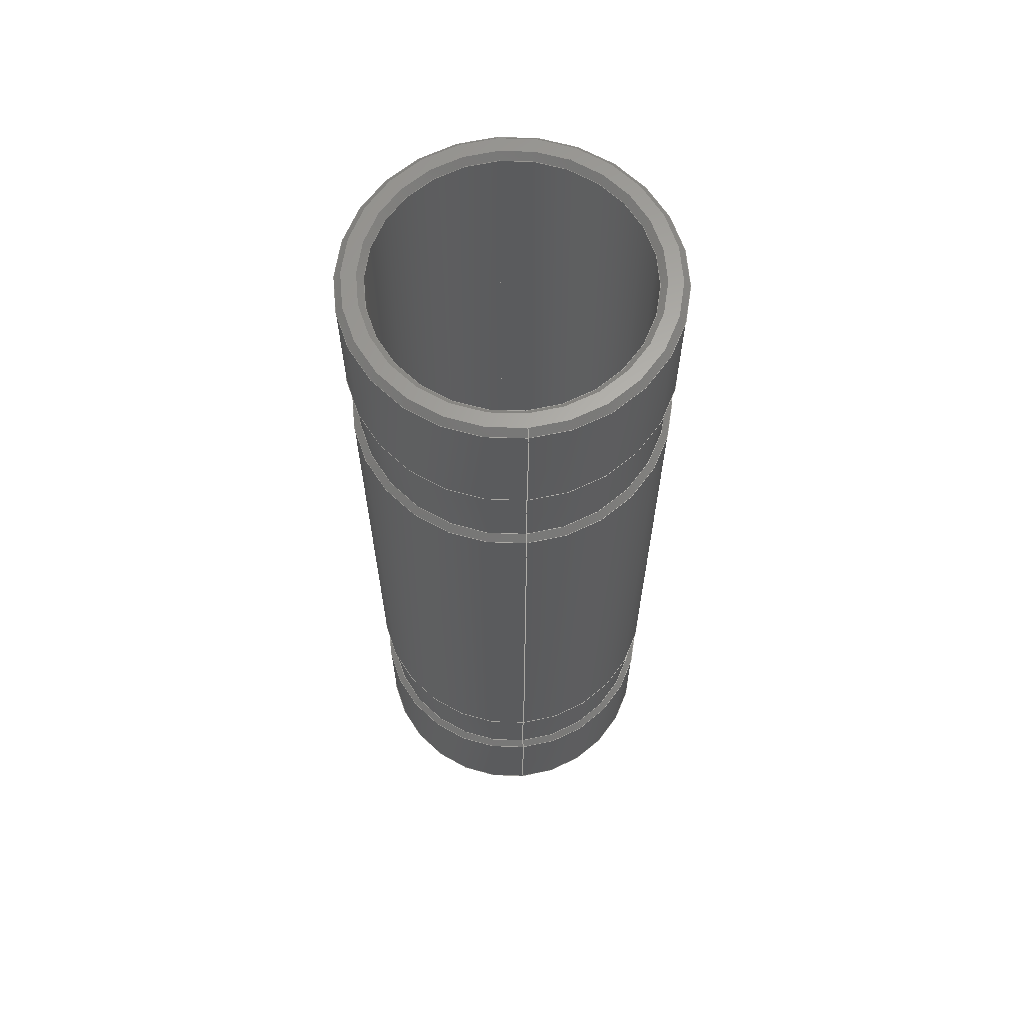
<metadata>
{"format":"step","ext":"stp","renderer":"f3d","projection":"perspective","resolution":1024,"background":"white","views":[{"elev":64.1,"azim":84.9,"up":"+Z"}]}
</metadata>
<code>
ISO-10303-21;
DATA;
#1=MECHANICAL_DESIGN_GEOMETRIC_PRESENTATION_REPRESENTATION('',(#4),#432);
#2=SHAPE_REPRESENTATION_RELATIONSHIP('SRR','None',#439,#3);
#3=ADVANCED_BREP_SHAPE_REPRESENTATION('',(#5),#431);
#4=STYLED_ITEM('',(#448),#5);
#5=MANIFOLD_SOLID_BREP('Solid1',#229);
#6=FACE_BOUND('',#35,.T.);
#7=FACE_BOUND('',#38,.T.);
#8=PLANE('',#255);
#9=PLANE('',#259);
#10=CYLINDRICAL_SURFACE('',#253,5);
#11=CYLINDRICAL_SURFACE('',#263,6);
#12=CYLINDRICAL_SURFACE('',#268,6);
#13=CYLINDRICAL_SURFACE('',#277,6);
#14=CYLINDRICAL_SURFACE('',#280,5.75);
#15=CYLINDRICAL_SURFACE('',#281,5.75);
#16=FACE_OUTER_BOUND('',#32,.T.);
#17=FACE_OUTER_BOUND('',#33,.T.);
#18=FACE_OUTER_BOUND('',#34,.T.);
#19=FACE_OUTER_BOUND('',#36,.T.);
#20=FACE_OUTER_BOUND('',#37,.T.);
#21=FACE_OUTER_BOUND('',#39,.T.);
#22=FACE_OUTER_BOUND('',#40,.T.);
#23=FACE_OUTER_BOUND('',#41,.T.);
#24=FACE_OUTER_BOUND('',#42,.T.);
#25=FACE_OUTER_BOUND('',#43,.T.);
#26=FACE_OUTER_BOUND('',#44,.T.);
#27=FACE_OUTER_BOUND('',#45,.T.);
#28=FACE_OUTER_BOUND('',#46,.T.);
#29=FACE_OUTER_BOUND('',#47,.T.);
#30=FACE_OUTER_BOUND('',#48,.T.);
#31=FACE_OUTER_BOUND('',#49,.T.);
#32=EDGE_LOOP('',(#143,#144,#145,#146,#147));
#33=EDGE_LOOP('',(#148,#149,#150,#151,#152));
#34=EDGE_LOOP('',(#153));
#35=EDGE_LOOP('',(#154));
#36=EDGE_LOOP('',(#155,#156,#157,#158));
#37=EDGE_LOOP('',(#159));
#38=EDGE_LOOP('',(#160));
#39=EDGE_LOOP('',(#161,#162,#163,#164));
#40=EDGE_LOOP('',(#165,#166,#167,#168));
#41=EDGE_LOOP('',(#169,#170,#171,#172));
#42=EDGE_LOOP('',(#173,#174,#175,#176));
#43=EDGE_LOOP('',(#177,#178,#179,#180));
#44=EDGE_LOOP('',(#181,#182,#183,#184));
#45=EDGE_LOOP('',(#185,#186,#187,#188));
#46=EDGE_LOOP('',(#189,#190,#191,#192));
#47=EDGE_LOOP('',(#193,#194,#195,#196));
#48=EDGE_LOOP('',(#197,#198,#199,#200));
#49=EDGE_LOOP('',(#201,#202,#203,#204));
#50=LINE('',#369,#64);
#51=LINE('',#375,#65);
#52=LINE('',#383,#66);
#53=LINE('',#389,#67);
#54=LINE('',#394,#68);
#55=LINE('',#399,#69);
#56=LINE('',#404,#70);
#57=LINE('',#407,#71);
#58=LINE('',#411,#72);
#59=LINE('',#417,#73);
#60=LINE('',#422,#74);
#61=LINE('',#424,#75);
#62=LINE('',#426,#76);
#63=LINE('',#428,#77);
#64=VECTOR('',#288,5.125);
#65=VECTOR('',#295,5);
#66=VECTOR('',#306,5.125);
#67=VECTOR('',#313,5.875);
#68=VECTOR('',#320,6);
#69=VECTOR('',#325,5.875);
#70=VECTOR('',#332,6);
#71=VECTOR('',#335,5.875);
#72=VECTOR('',#340,5.875);
#73=VECTOR('',#347,5.875);
#74=VECTOR('',#354,6);
#75=VECTOR('',#357,5.875);
#76=VECTOR('',#360,5.75);
#77=VECTOR('',#363,5.75);
#78=CIRCLE('',#250,5.25);
#79=CIRCLE('',#251,5);
#80=CIRCLE('',#252,5);
#81=CIRCLE('',#254,5);
#82=CIRCLE('',#256,5.75);
#83=CIRCLE('',#258,5.25);
#84=CIRCLE('',#260,5.75);
#85=CIRCLE('',#262,6);
#86=CIRCLE('',#264,6);
#87=CIRCLE('',#266,6);
#88=CIRCLE('',#267,5.75);
#89=CIRCLE('',#269,6);
#90=CIRCLE('',#271,5.75);
#91=CIRCLE('',#273,5.75);
#92=CIRCLE('',#275,6);
#93=CIRCLE('',#276,5.75);
#94=CIRCLE('',#278,6);
#95=VERTEX_POINT('',#366);
#96=VERTEX_POINT('',#368);
#97=VERTEX_POINT('',#370);
#98=VERTEX_POINT('',#374);
#99=VERTEX_POINT('',#378);
#100=VERTEX_POINT('',#381);
#101=VERTEX_POINT('',#385);
#102=VERTEX_POINT('',#388);
#103=VERTEX_POINT('',#392);
#104=VERTEX_POINT('',#396);
#105=VERTEX_POINT('',#398);
#106=VERTEX_POINT('',#402);
#107=VERTEX_POINT('',#406);
#108=VERTEX_POINT('',#410);
#109=VERTEX_POINT('',#414);
#110=VERTEX_POINT('',#416);
#111=VERTEX_POINT('',#420);
#112=EDGE_CURVE('',#95,#95,#78,.T.);
#113=EDGE_CURVE('',#95,#96,#50,.T.);
#114=EDGE_CURVE('',#96,#97,#79,.T.);
#115=EDGE_CURVE('',#97,#96,#80,.T.);
#116=EDGE_CURVE('',#97,#98,#51,.T.);
#117=EDGE_CURVE('',#98,#98,#81,.T.);
#118=EDGE_CURVE('',#99,#99,#82,.T.);
#119=EDGE_CURVE('',#100,#100,#83,.T.);
#120=EDGE_CURVE('',#100,#98,#52,.T.);
#121=EDGE_CURVE('',#101,#101,#84,.T.);
#122=EDGE_CURVE('',#101,#102,#53,.T.);
#123=EDGE_CURVE('',#102,#102,#85,.T.);
#124=EDGE_CURVE('',#103,#103,#86,.T.);
#125=EDGE_CURVE('',#103,#102,#54,.T.);
#126=EDGE_CURVE('',#104,#104,#87,.T.);
#127=EDGE_CURVE('',#104,#105,#55,.T.);
#128=EDGE_CURVE('',#105,#105,#88,.T.);
#129=EDGE_CURVE('',#106,#106,#89,.T.);
#130=EDGE_CURVE('',#106,#104,#56,.T.);
#131=EDGE_CURVE('',#103,#107,#57,.T.);
#132=EDGE_CURVE('',#107,#107,#90,.T.);
#133=EDGE_CURVE('',#106,#108,#58,.T.);
#134=EDGE_CURVE('',#108,#108,#91,.T.);
#135=EDGE_CURVE('',#109,#109,#92,.T.);
#136=EDGE_CURVE('',#109,#110,#59,.T.);
#137=EDGE_CURVE('',#110,#110,#93,.T.);
#138=EDGE_CURVE('',#111,#111,#94,.T.);
#139=EDGE_CURVE('',#111,#109,#60,.T.);
#140=EDGE_CURVE('',#99,#111,#61,.T.);
#141=EDGE_CURVE('',#107,#105,#62,.T.);
#142=EDGE_CURVE('',#108,#110,#63,.T.);
#143=ORIENTED_EDGE('',*,*,#112,.T.);
#144=ORIENTED_EDGE('',*,*,#113,.T.);
#145=ORIENTED_EDGE('',*,*,#114,.T.);
#146=ORIENTED_EDGE('',*,*,#115,.T.);
#147=ORIENTED_EDGE('',*,*,#113,.F.);
#148=ORIENTED_EDGE('',*,*,#114,.F.);
#149=ORIENTED_EDGE('',*,*,#115,.F.);
#150=ORIENTED_EDGE('',*,*,#116,.T.);
#151=ORIENTED_EDGE('',*,*,#117,.F.);
#152=ORIENTED_EDGE('',*,*,#116,.F.);
#153=ORIENTED_EDGE('',*,*,#118,.F.);
#154=ORIENTED_EDGE('',*,*,#112,.F.);
#155=ORIENTED_EDGE('',*,*,#119,.T.);
#156=ORIENTED_EDGE('',*,*,#120,.T.);
#157=ORIENTED_EDGE('',*,*,#117,.T.);
#158=ORIENTED_EDGE('',*,*,#120,.F.);
#159=ORIENTED_EDGE('',*,*,#121,.F.);
#160=ORIENTED_EDGE('',*,*,#119,.F.);
#161=ORIENTED_EDGE('',*,*,#121,.T.);
#162=ORIENTED_EDGE('',*,*,#122,.T.);
#163=ORIENTED_EDGE('',*,*,#123,.T.);
#164=ORIENTED_EDGE('',*,*,#122,.F.);
#165=ORIENTED_EDGE('',*,*,#124,.F.);
#166=ORIENTED_EDGE('',*,*,#125,.T.);
#167=ORIENTED_EDGE('',*,*,#123,.F.);
#168=ORIENTED_EDGE('',*,*,#125,.F.);
#169=ORIENTED_EDGE('',*,*,#126,.T.);
#170=ORIENTED_EDGE('',*,*,#127,.T.);
#171=ORIENTED_EDGE('',*,*,#128,.F.);
#172=ORIENTED_EDGE('',*,*,#127,.F.);
#173=ORIENTED_EDGE('',*,*,#129,.F.);
#174=ORIENTED_EDGE('',*,*,#130,.T.);
#175=ORIENTED_EDGE('',*,*,#126,.F.);
#176=ORIENTED_EDGE('',*,*,#130,.F.);
#177=ORIENTED_EDGE('',*,*,#124,.T.);
#178=ORIENTED_EDGE('',*,*,#131,.T.);
#179=ORIENTED_EDGE('',*,*,#132,.F.);
#180=ORIENTED_EDGE('',*,*,#131,.F.);
#181=ORIENTED_EDGE('',*,*,#129,.T.);
#182=ORIENTED_EDGE('',*,*,#133,.T.);
#183=ORIENTED_EDGE('',*,*,#134,.F.);
#184=ORIENTED_EDGE('',*,*,#133,.F.);
#185=ORIENTED_EDGE('',*,*,#135,.T.);
#186=ORIENTED_EDGE('',*,*,#136,.T.);
#187=ORIENTED_EDGE('',*,*,#137,.F.);
#188=ORIENTED_EDGE('',*,*,#136,.F.);
#189=ORIENTED_EDGE('',*,*,#138,.F.);
#190=ORIENTED_EDGE('',*,*,#139,.T.);
#191=ORIENTED_EDGE('',*,*,#135,.F.);
#192=ORIENTED_EDGE('',*,*,#139,.F.);
#193=ORIENTED_EDGE('',*,*,#118,.T.);
#194=ORIENTED_EDGE('',*,*,#140,.T.);
#195=ORIENTED_EDGE('',*,*,#138,.T.);
#196=ORIENTED_EDGE('',*,*,#140,.F.);
#197=ORIENTED_EDGE('',*,*,#132,.T.);
#198=ORIENTED_EDGE('',*,*,#141,.T.);
#199=ORIENTED_EDGE('',*,*,#128,.T.);
#200=ORIENTED_EDGE('',*,*,#141,.F.);
#201=ORIENTED_EDGE('',*,*,#134,.T.);
#202=ORIENTED_EDGE('',*,*,#142,.T.);
#203=ORIENTED_EDGE('',*,*,#137,.T.);
#204=ORIENTED_EDGE('',*,*,#142,.F.);
#205=CONICAL_SURFACE('',#249,5.125,0.7854);
#206=CONICAL_SURFACE('',#257,5.125,0.7854);
#207=CONICAL_SURFACE('',#261,5.875,0.7854);
#208=CONICAL_SURFACE('',#265,5.875,0.7854);
#209=CONICAL_SURFACE('',#270,5.875,0.7854);
#210=CONICAL_SURFACE('',#272,5.875,0.7854);
#211=CONICAL_SURFACE('',#274,5.875,0.7854);
#212=CONICAL_SURFACE('',#279,5.875,0.7854);
#213=ADVANCED_FACE('',(#16),#205,.F.);
#214=ADVANCED_FACE('',(#17),#10,.F.);
#215=ADVANCED_FACE('',(#18,#6),#8,.T.);
#216=ADVANCED_FACE('',(#19),#206,.F.);
#217=ADVANCED_FACE('',(#20,#7),#9,.F.);
#218=ADVANCED_FACE('',(#21),#207,.T.);
#219=ADVANCED_FACE('',(#22),#11,.T.);
#220=ADVANCED_FACE('',(#23),#208,.T.);
#221=ADVANCED_FACE('',(#24),#12,.T.);
#222=ADVANCED_FACE('',(#25),#209,.T.);
#223=ADVANCED_FACE('',(#26),#210,.T.);
#224=ADVANCED_FACE('',(#27),#211,.T.);
#225=ADVANCED_FACE('',(#28),#13,.T.);
#226=ADVANCED_FACE('',(#29),#212,.T.);
#227=ADVANCED_FACE('',(#30),#14,.T.);
#228=ADVANCED_FACE('',(#31),#15,.T.);
#229=CLOSED_SHELL('',(#213,#214,#215,#216,#217,#218,#219,#220,#221,#222,
#223,#224,#225,#226,#227,#228));
#230=DERIVED_UNIT_ELEMENT(#232,1);
#231=DERIVED_UNIT_ELEMENT(#434,3);
#232=(
MASS_UNIT()
NAMED_UNIT(*)
SI_UNIT($,.GRAM.)
);
#233=DERIVED_UNIT((#230,#231));
#234=MEASURE_REPRESENTATION_ITEM('density measure',
POSITIVE_RATIO_MEASURE(1),#233);
#235=PROPERTY_DEFINITION_REPRESENTATION(#240,#237);
#236=PROPERTY_DEFINITION_REPRESENTATION(#241,#238);
#237=REPRESENTATION('material name',(#239),#431);
#238=REPRESENTATION('density',(#234),#431);
#239=DESCRIPTIVE_REPRESENTATION_ITEM('Generic','Generic');
#240=PROPERTY_DEFINITION('material property','material name',#441);
#241=PROPERTY_DEFINITION('material property','density of part',#441);
#242=DATE_TIME_ROLE('creation_date');
#243=APPLIED_DATE_AND_TIME_ASSIGNMENT(#244,#242,(#441));
#244=DATE_AND_TIME(#245,#246);
#245=CALENDAR_DATE(2016,8,12);
#246=LOCAL_TIME(10,27,47,#247);
#247=COORDINATED_UNIVERSAL_TIME_OFFSET(0,0,.BEHIND.);
#248=AXIS2_PLACEMENT_3D('placement',#364,#282,#283);
#249=AXIS2_PLACEMENT_3D('',#365,#284,#285);
#250=AXIS2_PLACEMENT_3D('',#367,#286,#287);
#251=AXIS2_PLACEMENT_3D('',#371,#289,#290);
#252=AXIS2_PLACEMENT_3D('',#372,#291,#292);
#253=AXIS2_PLACEMENT_3D('',#373,#293,#294);
#254=AXIS2_PLACEMENT_3D('',#376,#296,#297);
#255=AXIS2_PLACEMENT_3D('',#377,#298,#299);
#256=AXIS2_PLACEMENT_3D('',#379,#300,#301);
#257=AXIS2_PLACEMENT_3D('',#380,#302,#303);
#258=AXIS2_PLACEMENT_3D('',#382,#304,#305);
#259=AXIS2_PLACEMENT_3D('',#384,#307,#308);
#260=AXIS2_PLACEMENT_3D('',#386,#309,#310);
#261=AXIS2_PLACEMENT_3D('',#387,#311,#312);
#262=AXIS2_PLACEMENT_3D('',#390,#314,#315);
#263=AXIS2_PLACEMENT_3D('',#391,#316,#317);
#264=AXIS2_PLACEMENT_3D('',#393,#318,#319);
#265=AXIS2_PLACEMENT_3D('',#395,#321,#322);
#266=AXIS2_PLACEMENT_3D('',#397,#323,#324);
#267=AXIS2_PLACEMENT_3D('',#400,#326,#327);
#268=AXIS2_PLACEMENT_3D('',#401,#328,#329);
#269=AXIS2_PLACEMENT_3D('',#403,#330,#331);
#270=AXIS2_PLACEMENT_3D('',#405,#333,#334);
#271=AXIS2_PLACEMENT_3D('',#408,#336,#337);
#272=AXIS2_PLACEMENT_3D('',#409,#338,#339);
#273=AXIS2_PLACEMENT_3D('',#412,#341,#342);
#274=AXIS2_PLACEMENT_3D('',#413,#343,#344);
#275=AXIS2_PLACEMENT_3D('',#415,#345,#346);
#276=AXIS2_PLACEMENT_3D('',#418,#348,#349);
#277=AXIS2_PLACEMENT_3D('',#419,#350,#351);
#278=AXIS2_PLACEMENT_3D('',#421,#352,#353);
#279=AXIS2_PLACEMENT_3D('',#423,#355,#356);
#280=AXIS2_PLACEMENT_3D('',#425,#358,#359);
#281=AXIS2_PLACEMENT_3D('',#427,#361,#362);
#282=DIRECTION('axis',(0,0,1));
#283=DIRECTION('refdir',(1,0,0));
#284=DIRECTION('center_axis',(0,0,1));
#285=DIRECTION('ref_axis',(-1,0,0));
#286=DIRECTION('center_axis',(0,0,1));
#287=DIRECTION('ref_axis',(-1,0,0));
#288=DIRECTION('',(-0.7071,-8.66e-17,-0.7071));
#289=DIRECTION('center_axis',(0,0,-1));
#290=DIRECTION('ref_axis',(-1,0,0));
#291=DIRECTION('center_axis',(0,0,-1));
#292=DIRECTION('ref_axis',(-1,0,0));
#293=DIRECTION('center_axis',(0,0,1));
#294=DIRECTION('ref_axis',(1,0,0));
#295=DIRECTION('',(0,0,-1));
#296=DIRECTION('center_axis',(0,0,1));
#297=DIRECTION('ref_axis',(1,0,0));
#298=DIRECTION('center_axis',(0,0,1));
#299=DIRECTION('ref_axis',(1,0,0));
#300=DIRECTION('center_axis',(0,0,-1));
#301=DIRECTION('ref_axis',(-1,0,0));
#302=DIRECTION('center_axis',(0,0,-1));
#303=DIRECTION('ref_axis',(1,0,0));
#304=DIRECTION('center_axis',(0,0,-1));
#305=DIRECTION('ref_axis',(1,0,0));
#306=DIRECTION('',(0.7071,-8.66e-17,0.7071));
#307=DIRECTION('center_axis',(0,0,1));
#308=DIRECTION('ref_axis',(1,0,0));
#309=DIRECTION('center_axis',(0,0,1));
#310=DIRECTION('ref_axis',(-1,0,0));
#311=DIRECTION('center_axis',(0,0,1));
#312=DIRECTION('ref_axis',(-1,0,0));
#313=DIRECTION('',(0.7071,-8.66e-17,0.7071));
#314=DIRECTION('center_axis',(0,0,-1));
#315=DIRECTION('ref_axis',(-1,0,0));
#316=DIRECTION('center_axis',(0,0,1));
#317=DIRECTION('ref_axis',(-1,0,0));
#318=DIRECTION('center_axis',(0,0,1));
#319=DIRECTION('ref_axis',(-1,0,0));
#320=DIRECTION('',(0,0,-1));
#321=DIRECTION('center_axis',(0,0,1));
#322=DIRECTION('ref_axis',(-1,0,0));
#323=DIRECTION('center_axis',(0,0,-1));
#324=DIRECTION('ref_axis',(-1,0,0));
#325=DIRECTION('',(-0.7071,-8.66e-17,-0.7071));
#326=DIRECTION('center_axis',(0,0,-1));
#327=DIRECTION('ref_axis',(-1,0,0));
#328=DIRECTION('center_axis',(0,0,1));
#329=DIRECTION('ref_axis',(-1,0,0));
#330=DIRECTION('center_axis',(0,0,1));
#331=DIRECTION('ref_axis',(-1,0,0));
#332=DIRECTION('',(0,0,-1));
#333=DIRECTION('center_axis',(0,0,-1));
#334=DIRECTION('ref_axis',(-1,0,0));
#335=DIRECTION('',(-0.7071,8.66e-17,0.7071));
#336=DIRECTION('center_axis',(0,0,1));
#337=DIRECTION('ref_axis',(-1,0,0));
#338=DIRECTION('center_axis',(0,0,-1));
#339=DIRECTION('ref_axis',(-1,0,0));
#340=DIRECTION('',(-0.7071,8.66e-17,0.7071));
#341=DIRECTION('center_axis',(0,0,1));
#342=DIRECTION('ref_axis',(-1,0,0));
#343=DIRECTION('center_axis',(0,0,1));
#344=DIRECTION('ref_axis',(-1,0,0));
#345=DIRECTION('center_axis',(0,0,-1));
#346=DIRECTION('ref_axis',(-1,0,0));
#347=DIRECTION('',(-0.7071,-8.66e-17,-0.7071));
#348=DIRECTION('center_axis',(0,0,-1));
#349=DIRECTION('ref_axis',(-1,0,0));
#350=DIRECTION('center_axis',(0,0,1));
#351=DIRECTION('ref_axis',(-1,0,0));
#352=DIRECTION('center_axis',(0,0,1));
#353=DIRECTION('ref_axis',(-1,0,0));
#354=DIRECTION('',(0,0,-1));
#355=DIRECTION('center_axis',(0,0,-1));
#356=DIRECTION('ref_axis',(-1,0,0));
#357=DIRECTION('',(0.7071,8.66e-17,-0.7071));
#358=DIRECTION('center_axis',(0,0,-1));
#359=DIRECTION('ref_axis',(-1,0,0));
#360=DIRECTION('',(0,0,1));
#361=DIRECTION('center_axis',(0,0,-1));
#362=DIRECTION('ref_axis',(-1,0,0));
#363=DIRECTION('',(0,0,1));
#364=CARTESIAN_POINT('',(0,0,0));
#365=CARTESIAN_POINT('Origin',(0,0,17.88));
#366=CARTESIAN_POINT('',(5.25,6.429e-16,18));
#367=CARTESIAN_POINT('Origin',(0,0,18));
#368=CARTESIAN_POINT('',(5,-6.123e-16,17.75));
#369=CARTESIAN_POINT('',(5.125,6.276e-16,17.88));
#370=CARTESIAN_POINT('',(-5,-6.123e-16,17.75));
#371=CARTESIAN_POINT('Origin',(0,0,17.75));
#372=CARTESIAN_POINT('Origin',(0,0,17.75));
#373=CARTESIAN_POINT('Origin',(0,0,-21.8));
#374=CARTESIAN_POINT('',(-5,-6.123e-16,-17.75));
#375=CARTESIAN_POINT('',(-5,-6.123e-16,-21.8));
#376=CARTESIAN_POINT('Origin',(0,0,-17.75));
#377=CARTESIAN_POINT('Origin',(-3.696e-16,1.542e-16,
18));
#378=CARTESIAN_POINT('',(5.75,-7.042e-16,18));
#379=CARTESIAN_POINT('Origin',(0,0,18));
#380=CARTESIAN_POINT('Origin',(0,0,-17.88));
#381=CARTESIAN_POINT('',(-5.25,6.429e-16,-18));
#382=CARTESIAN_POINT('Origin',(0,0,-18));
#383=CARTESIAN_POINT('',(-5.125,6.276e-16,-17.88));
#384=CARTESIAN_POINT('Origin',(-3.696e-16,1.542e-16,
-18));
#385=CARTESIAN_POINT('',(5.75,7.042e-16,-18));
#386=CARTESIAN_POINT('Origin',(0,0,-18));
#387=CARTESIAN_POINT('Origin',(0,0,-17.88));
#388=CARTESIAN_POINT('',(6,-7.348e-16,-17.75));
#389=CARTESIAN_POINT('',(5.875,-7.195e-16,-17.88));
#390=CARTESIAN_POINT('Origin',(0,0,-17.75));
#391=CARTESIAN_POINT('Origin',(0,0,0));
#392=CARTESIAN_POINT('',(6,7.348e-16,-13.25));
#393=CARTESIAN_POINT('Origin',(0,0,-13.25));
#394=CARTESIAN_POINT('',(6,7.348e-16,0));
#395=CARTESIAN_POINT('Origin',(0,0,-9.875));
#396=CARTESIAN_POINT('',(6,-7.348e-16,-9.75));
#397=CARTESIAN_POINT('Origin',(0,0,-9.75));
#398=CARTESIAN_POINT('',(5.75,7.042e-16,-10));
#399=CARTESIAN_POINT('',(5.875,7.195e-16,-9.875));
#400=CARTESIAN_POINT('Origin',(0,0,-10));
#401=CARTESIAN_POINT('Origin',(0,0,0));
#402=CARTESIAN_POINT('',(6,7.348e-16,9.75));
#403=CARTESIAN_POINT('Origin',(0,0,9.75));
#404=CARTESIAN_POINT('',(6,7.348e-16,0));
#405=CARTESIAN_POINT('Origin',(0,0,-13.12));
#406=CARTESIAN_POINT('',(5.75,7.042e-16,-13));
#407=CARTESIAN_POINT('',(5.875,-7.195e-16,-13.12));
#408=CARTESIAN_POINT('Origin',(0,0,-13));
#409=CARTESIAN_POINT('Origin',(0,0,9.875));
#410=CARTESIAN_POINT('',(5.75,7.042e-16,10));
#411=CARTESIAN_POINT('',(5.875,-7.195e-16,9.875));
#412=CARTESIAN_POINT('Origin',(0,0,10));
#413=CARTESIAN_POINT('Origin',(0,0,13.12));
#414=CARTESIAN_POINT('',(6,-7.348e-16,13.25));
#415=CARTESIAN_POINT('Origin',(0,0,13.25));
#416=CARTESIAN_POINT('',(5.75,7.042e-16,13));
#417=CARTESIAN_POINT('',(5.875,7.195e-16,13.12));
#418=CARTESIAN_POINT('Origin',(0,0,13));
#419=CARTESIAN_POINT('Origin',(0,0,0));
#420=CARTESIAN_POINT('',(6,7.348e-16,17.75));
#421=CARTESIAN_POINT('Origin',(0,0,17.75));
#422=CARTESIAN_POINT('',(6,7.348e-16,0));
#423=CARTESIAN_POINT('Origin',(0,0,17.88));
#424=CARTESIAN_POINT('',(5.875,7.195e-16,17.88));
#425=CARTESIAN_POINT('Origin',(0,0,-10));
#426=CARTESIAN_POINT('',(5.75,-7.042e-16,-10));
#427=CARTESIAN_POINT('Origin',(0,0,13));
#428=CARTESIAN_POINT('',(5.75,-7.042e-16,13));
#429=UNCERTAINTY_MEASURE_WITH_UNIT(LENGTH_MEASURE(0.01),#433,
'DISTANCE_ACCURACY_VALUE',
'Maximum model space distance between geometric entities at asserted c
onnectivities');
#430=UNCERTAINTY_MEASURE_WITH_UNIT(LENGTH_MEASURE(0.01),#433,
'DISTANCE_ACCURACY_VALUE',
'Maximum model space distance between geometric entities at asserted c
onnectivities');
#431=(
GEOMETRIC_REPRESENTATION_CONTEXT(3)
GLOBAL_UNCERTAINTY_ASSIGNED_CONTEXT((#429))
GLOBAL_UNIT_ASSIGNED_CONTEXT((#433,#436,#435))
REPRESENTATION_CONTEXT('','3D')
);
#432=(
GEOMETRIC_REPRESENTATION_CONTEXT(3)
GLOBAL_UNCERTAINTY_ASSIGNED_CONTEXT((#430))
GLOBAL_UNIT_ASSIGNED_CONTEXT((#433,#436,#435))
REPRESENTATION_CONTEXT('','3D')
);
#433=(
LENGTH_UNIT()
NAMED_UNIT(*)
SI_UNIT(.MILLI.,.METRE.)
);
#434=(
LENGTH_UNIT()
NAMED_UNIT(*)
SI_UNIT(.CENTI.,.METRE.)
);
#435=(
NAMED_UNIT(*)
SI_UNIT($,.STERADIAN.)
SOLID_ANGLE_UNIT()
);
#436=(
NAMED_UNIT(*)
PLANE_ANGLE_UNIT()
SI_UNIT($,.RADIAN.)
);
#437=SHAPE_DEFINITION_REPRESENTATION(#438,#439);
#438=PRODUCT_DEFINITION_SHAPE('',$,#441);
#439=SHAPE_REPRESENTATION('',(#248),#431);
#440=PRODUCT_DEFINITION_CONTEXT('part definition',#445,'design');
#441=PRODUCT_DEFINITION('K8800-LB','K8800-LB10',#442,#440);
#442=PRODUCT_DEFINITION_FORMATION('',$,#447);
#443=PRODUCT_RELATED_PRODUCT_CATEGORY('K8800-LB10','K8800-LB10',(#447));
#444=APPLICATION_PROTOCOL_DEFINITION('international standard',
'automotive_design',2009,#445);
#445=APPLICATION_CONTEXT(
'Core Data for Automotive Mechanical Design Process');
#446=PRODUCT_CONTEXT('part definition',#445,'mechanical');
#447=PRODUCT('K8800-LB','K8800-LB10',$,(#446));
#448=PRESENTATION_STYLE_ASSIGNMENT((#449));
#449=SURFACE_STYLE_USAGE(.BOTH.,#450);
#450=SURFACE_SIDE_STYLE('',(#451));
#451=SURFACE_STYLE_FILL_AREA(#452);
#452=FILL_AREA_STYLE('',(#453));
#453=FILL_AREA_STYLE_COLOUR('',#454);
#454=COLOUR_RGB('',0.7961,0.6039,0.2314);
ENDSEC;
END-ISO-10303-21;

</code>
